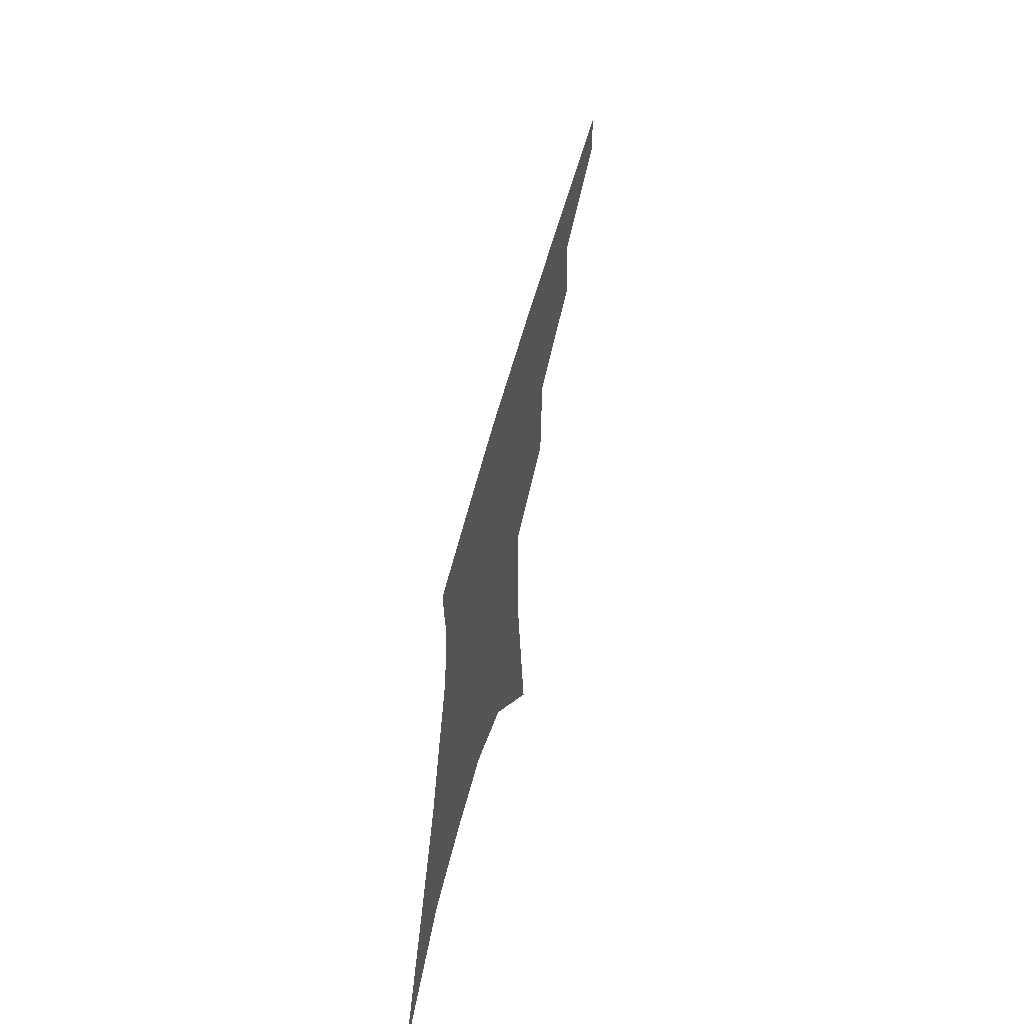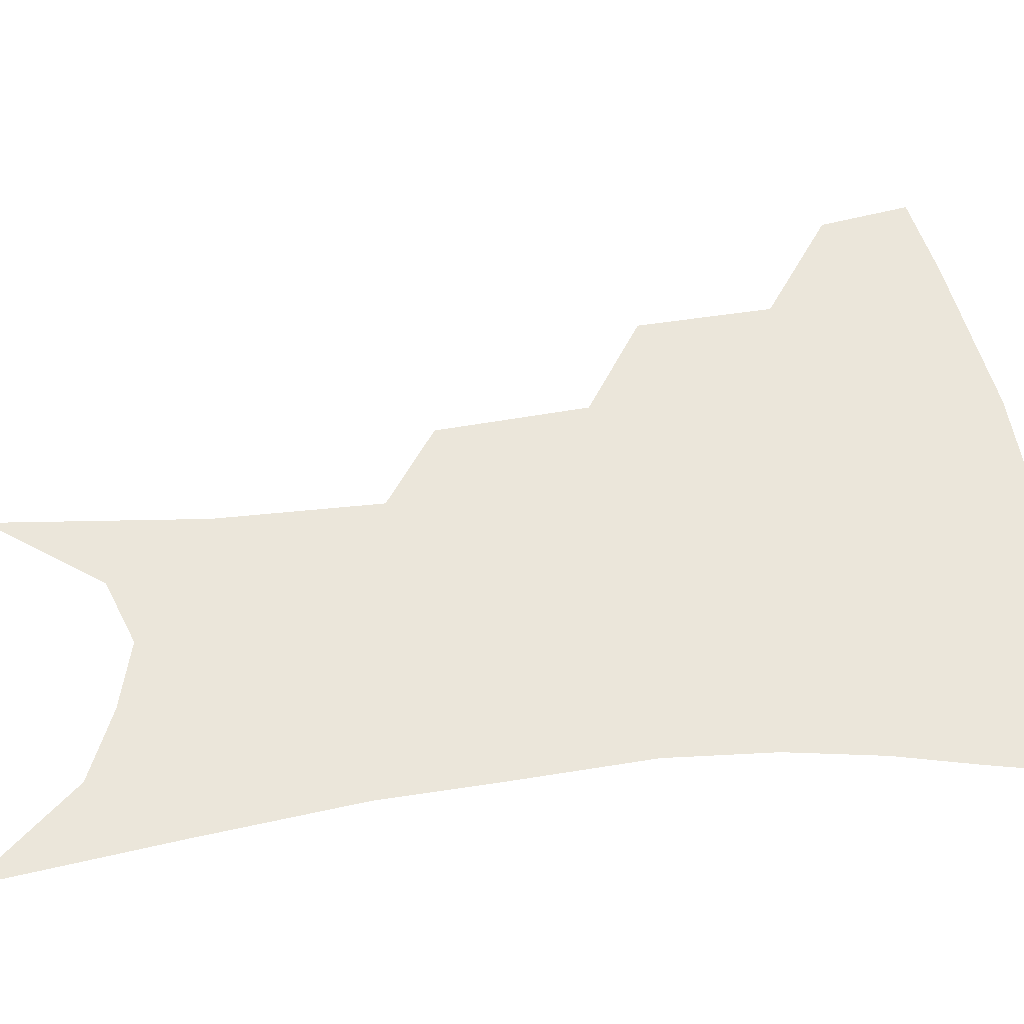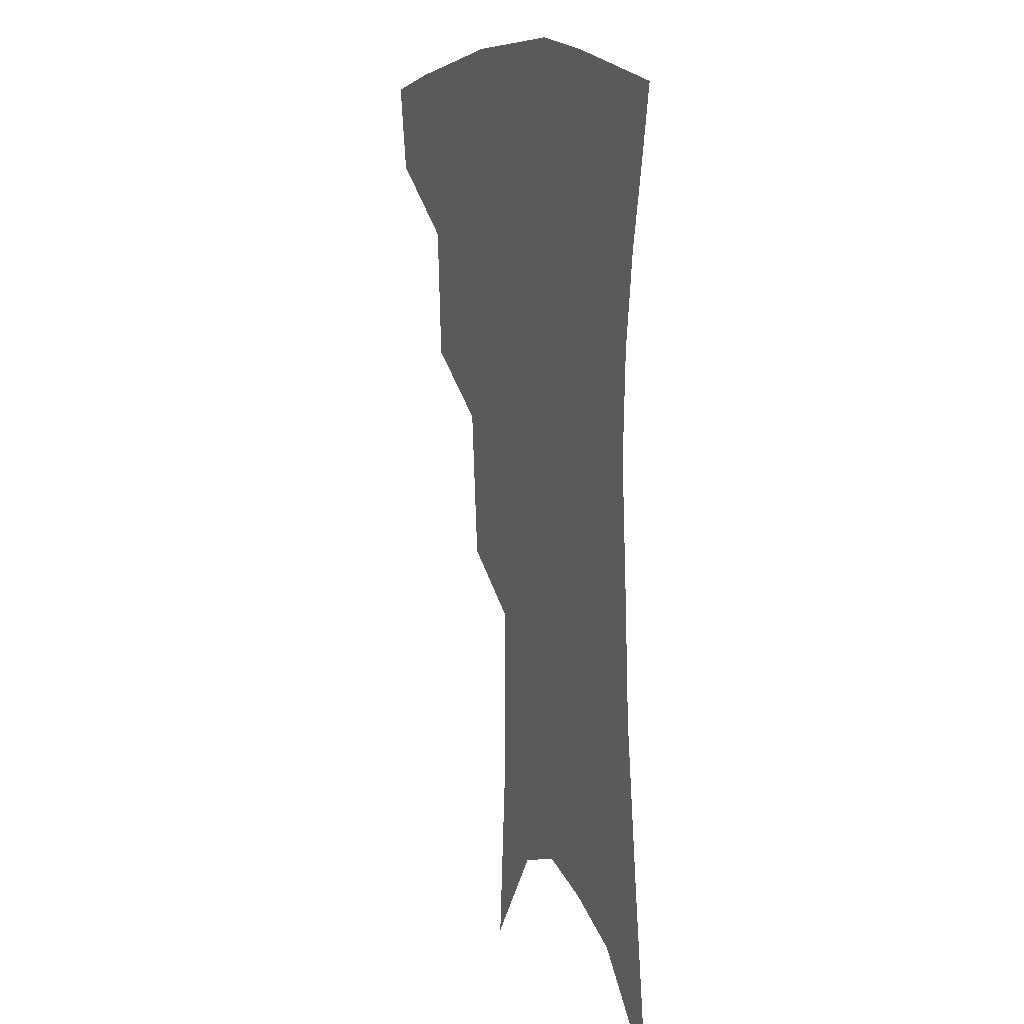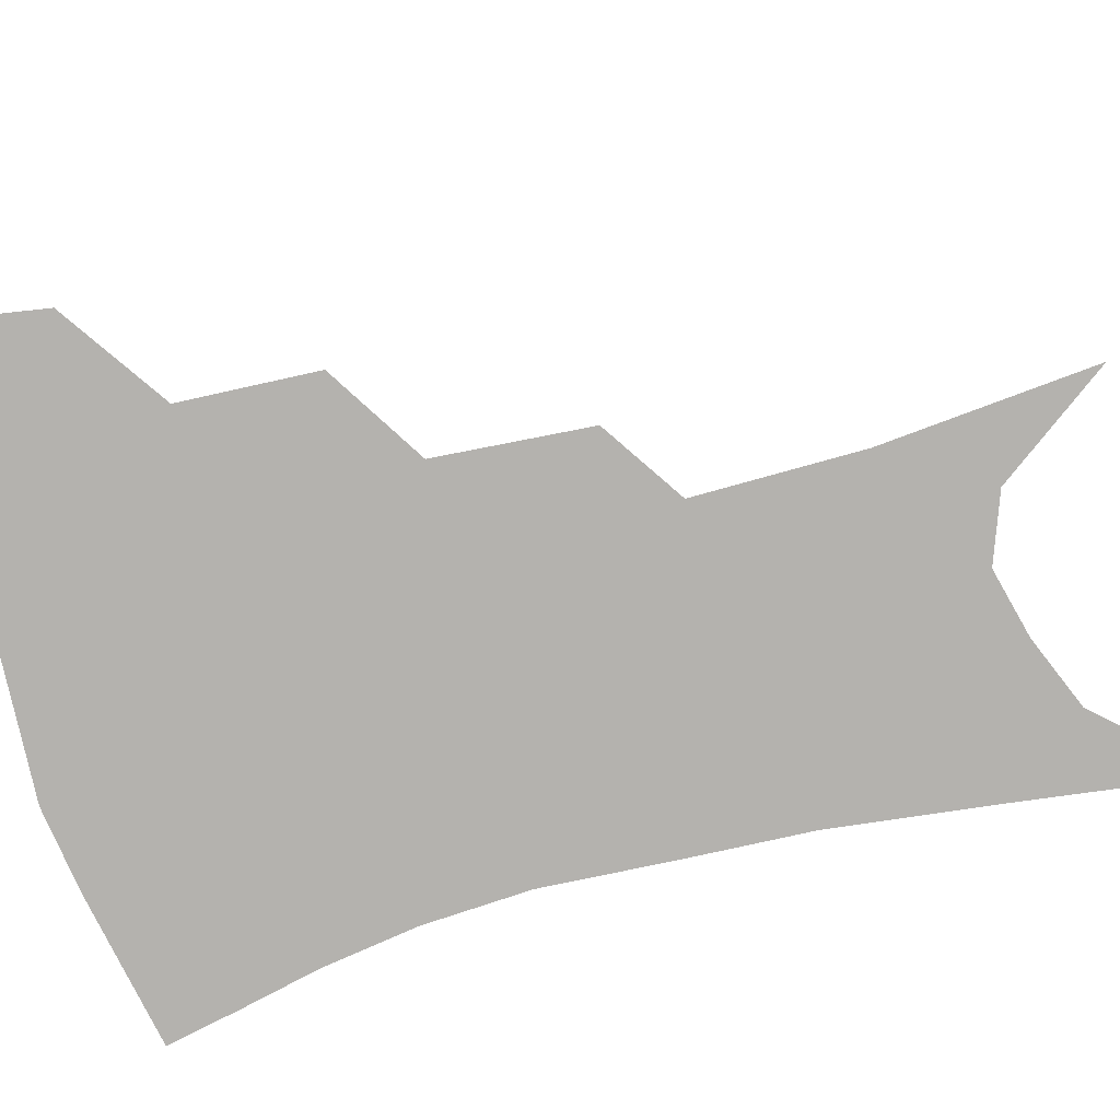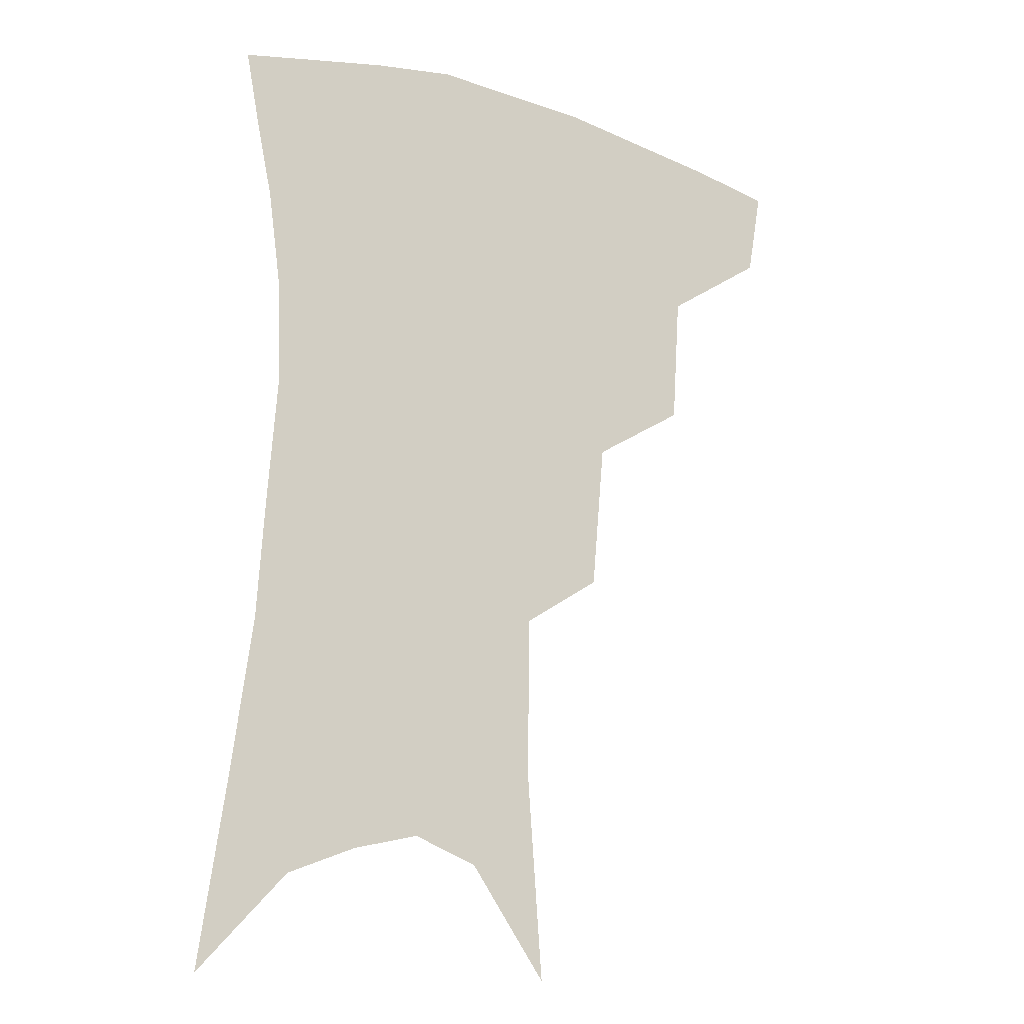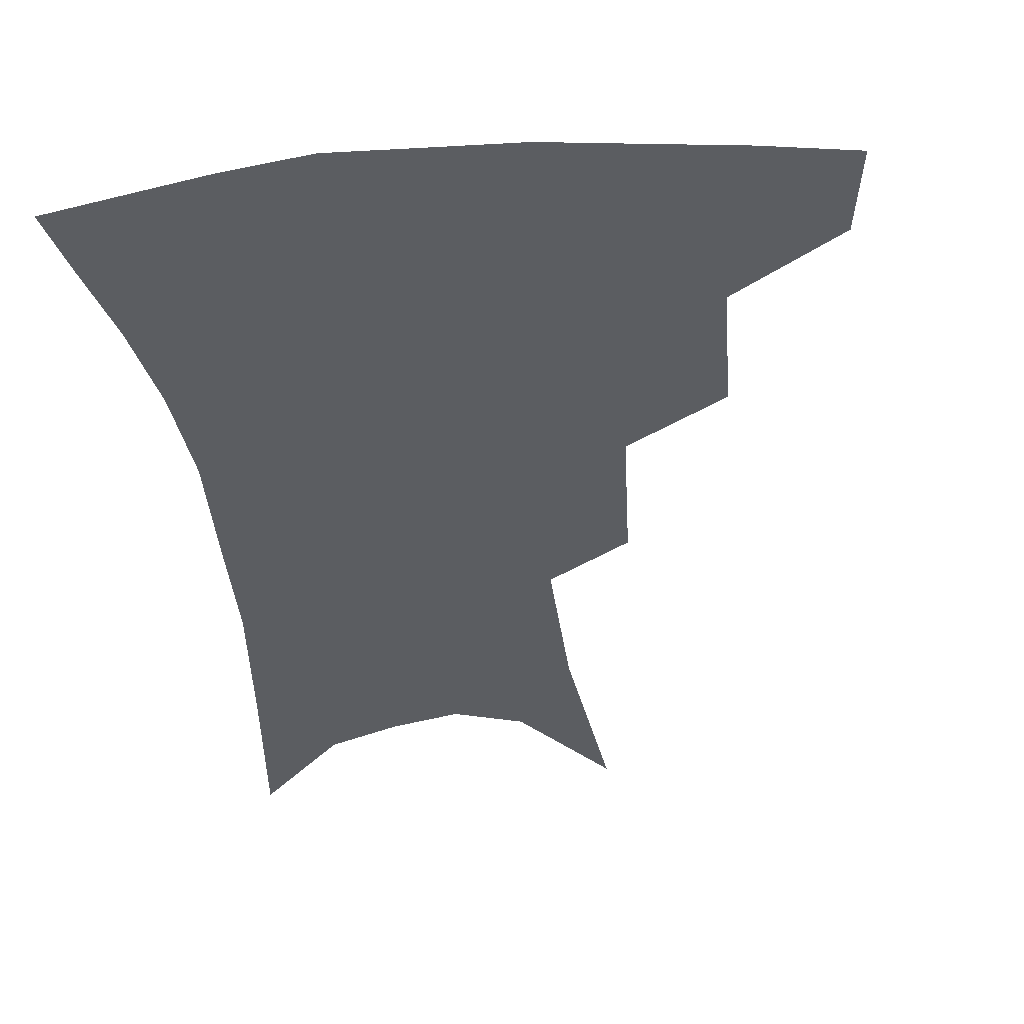
<metadata>
{"format":"obj","ext":"obj","renderer":"f3d","projection":"perspective","resolution":1024,"background":"white","views":[{"elev":-67.6,"azim":-106.5,"up":"+Y"},{"elev":54.8,"azim":84.5,"up":"+Z"},{"elev":12.0,"azim":67.6,"up":"+Y"},{"elev":-79.7,"azim":-73.8,"up":"+Z"},{"elev":-16.1,"azim":150.0,"up":"+Y"},{"elev":-35.7,"azim":-171.9,"up":"+Z"}]}
</metadata>
<code>
v 474.4 348.5 0
v 469.6 375.5 0
v 508.8 286.9 0
v 506.1 327.4 0
v 501.1 354.7 0
v 495.6 381 0
v 542.1 223.4 0
v 538 268.9 0
v 534 305.9 0
v 530.7 334.7 0
v 526.4 359.6 0
v 521.9 385.3 0
v 562.5 94.54 0
v 567.2 158.1 0
v 566.6 207.5 0
v 561.6 243.4 0
v 558.6 282.5 0
v 557 314.6 0
v 554.6 339.5 0
v 551.3 363.5 0
v 547.6 389.6 0
v 586.4 128.5 0
v 586.8 178.9 0
v 584 219.7 0
v 580.9 256.2 0
v 579.1 289.9 0
v 578.8 319.5 0
v 577.9 342.4 0
v 576.8 365.2 0
v 573.5 391.3 0
v 606.4 136.1 0
v 604.7 180.3 0
v 601.5 226.6 0
v 599.5 262.2 0
v 598.9 293.2 0
v 599.3 320.3 0
v 600.2 343.7 0
v 600.5 366 0
v 598.2 393 0
v 627.1 131.1 0
v 622.7 183.7 0
v 619.1 227.6 0
v 617.7 261.9 0
v 617.8 293.2 0
v 619.3 319.9 0
v 621.5 342.7 0
v 623.9 364.9 0
v 623.8 389.6 0
v 648.7 122.5 0
v 642.3 175.8 0
v 638 219.4 0
v 636.7 253.4 0
v 636.5 286.7 0
v 638.3 316.6 0
v 641.9 340.7 0
v 645.8 362.9 0
v 648.4 385.2 0
v 676.4 92.97 0
v 668.1 149.6 0
v 661.6 197.7 0
v 659.2 233.8 0
v 656.1 274.4 0
v 657.4 306.4 0
v 661.3 334.8 0
v 666.4 359.4 0
v 670.5 381.1 0
v 721 391 0
f 4 5 1
f 1 5 2
f 5 6 2
f 8 9 3
f 3 9 4
f 9 10 4
f 4 10 5
f 10 11 5
f 5 11 6
f 11 12 6
f 15 16 7
f 7 16 8
f 16 17 8
f 8 17 9
f 17 18 9
f 9 18 10
f 18 19 10
f 10 19 11
f 19 20 11
f 11 20 12
f 20 21 12
f 13 22 14
f 22 23 14
f 14 23 15
f 23 24 15
f 15 24 16
f 24 25 16
f 16 25 17
f 25 26 17
f 17 26 18
f 26 27 18
f 18 27 19
f 27 28 19
f 19 28 20
f 28 29 20
f 20 29 21
f 29 30 21
f 22 31 23
f 31 32 23
f 23 32 24
f 32 33 24
f 24 33 25
f 33 34 25
f 25 34 26
f 34 35 26
f 26 35 27
f 35 36 27
f 27 36 28
f 36 37 28
f 28 37 29
f 37 38 29
f 29 38 30
f 38 39 30
f 31 40 32
f 40 41 32
f 32 41 33
f 41 42 33
f 33 42 34
f 42 43 34
f 34 43 35
f 43 44 35
f 35 44 36
f 44 45 36
f 36 45 37
f 45 46 37
f 37 46 38
f 46 47 38
f 38 47 39
f 47 48 39
f 40 49 41
f 49 50 41
f 41 50 42
f 50 51 42
f 42 51 43
f 51 52 43
f 43 52 44
f 52 53 44
f 44 53 45
f 53 54 45
f 45 54 46
f 54 55 46
f 46 55 47
f 55 56 47
f 47 56 48
f 56 57 48
f 49 58 50
f 58 59 50
f 50 59 51
f 59 60 51
f 51 60 52
f 60 61 52
f 52 61 53
f 61 62 53
f 53 62 54
f 62 63 54
f 54 63 55
f 63 64 55
f 55 64 56
f 64 65 56
f 56 65 57
f 65 66 57

</code>
